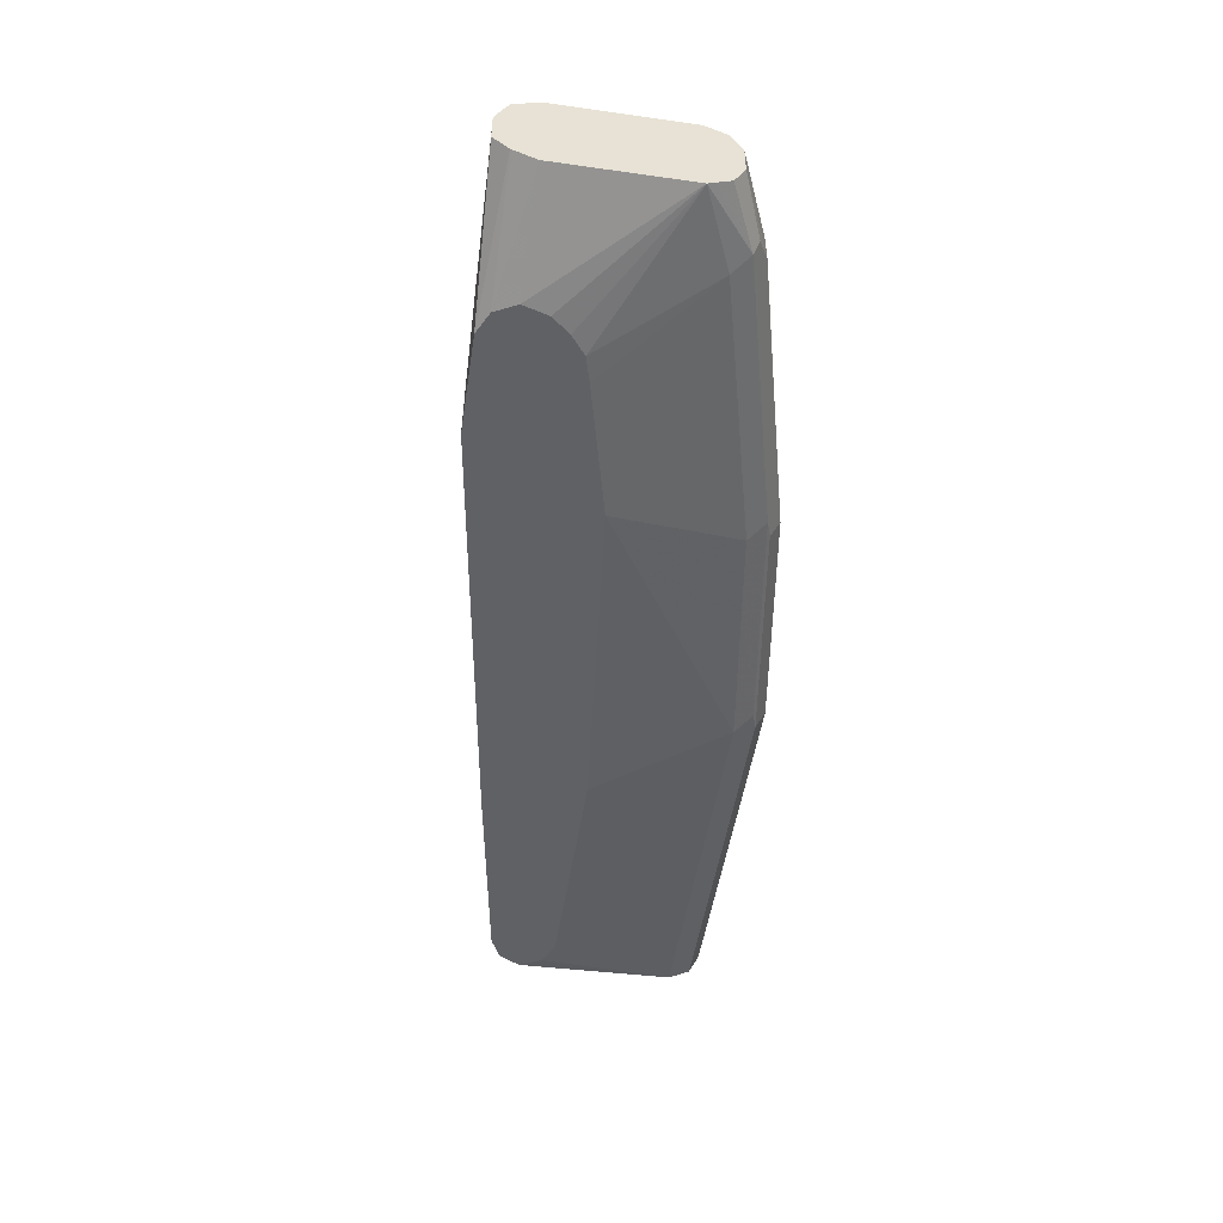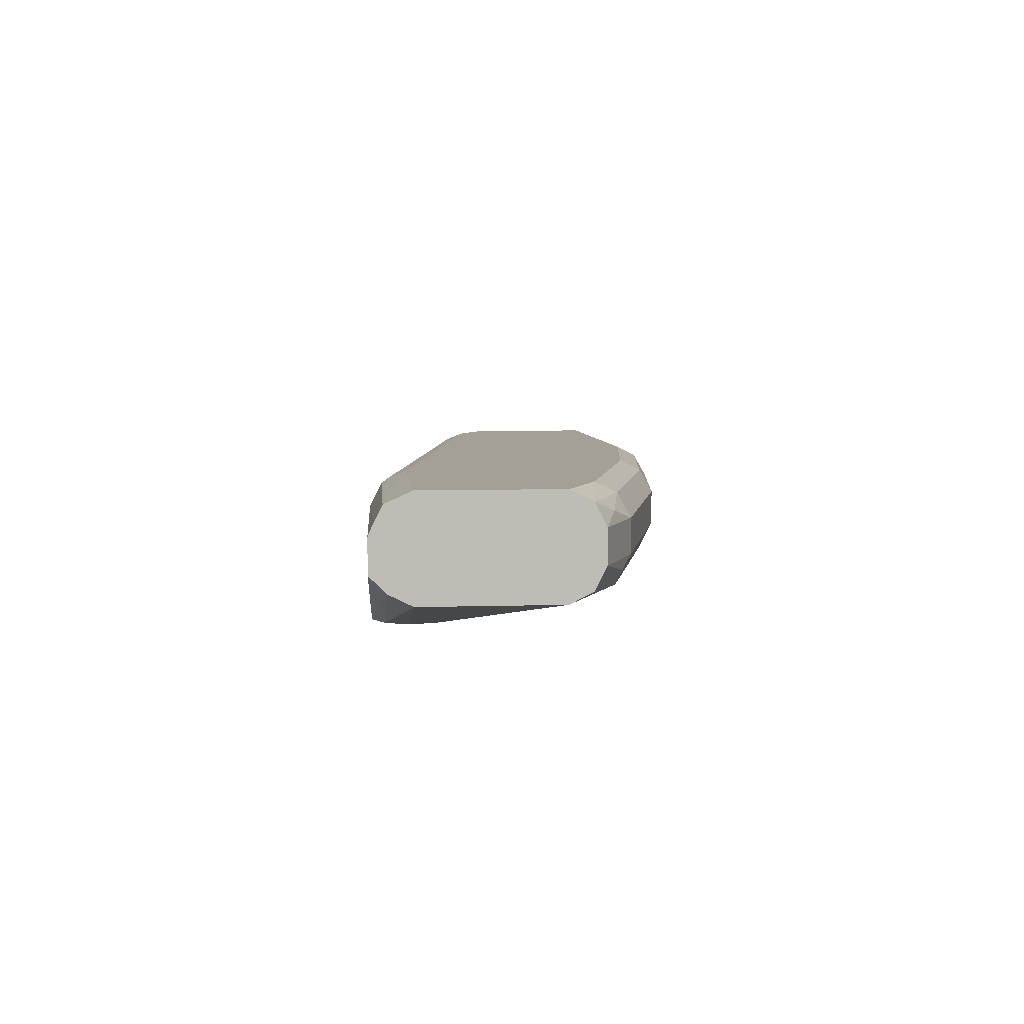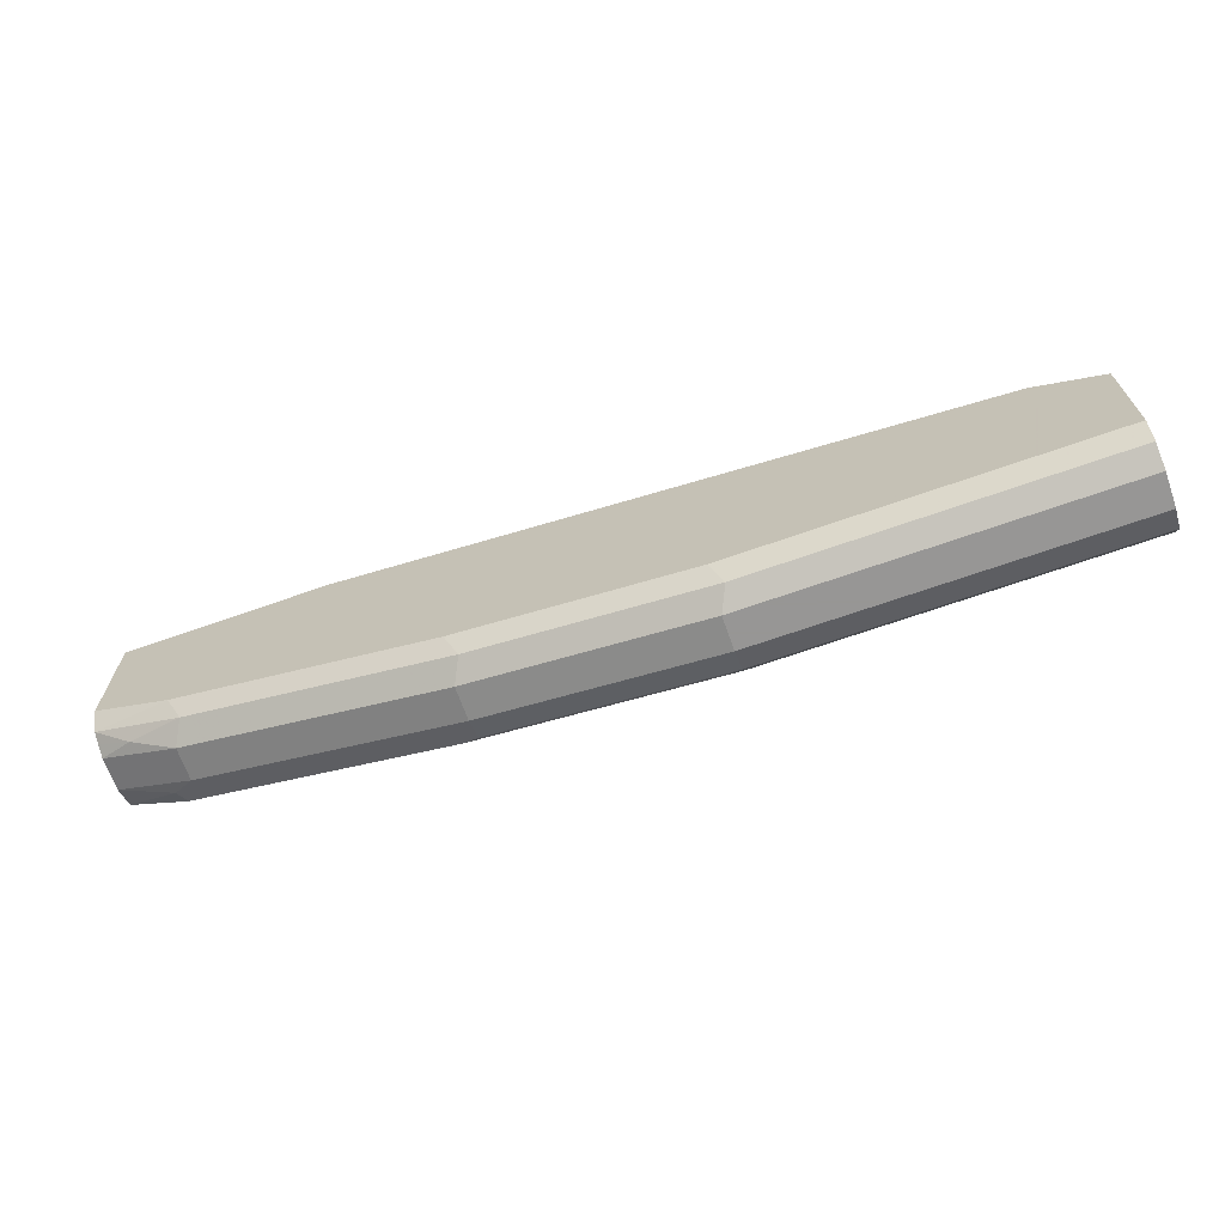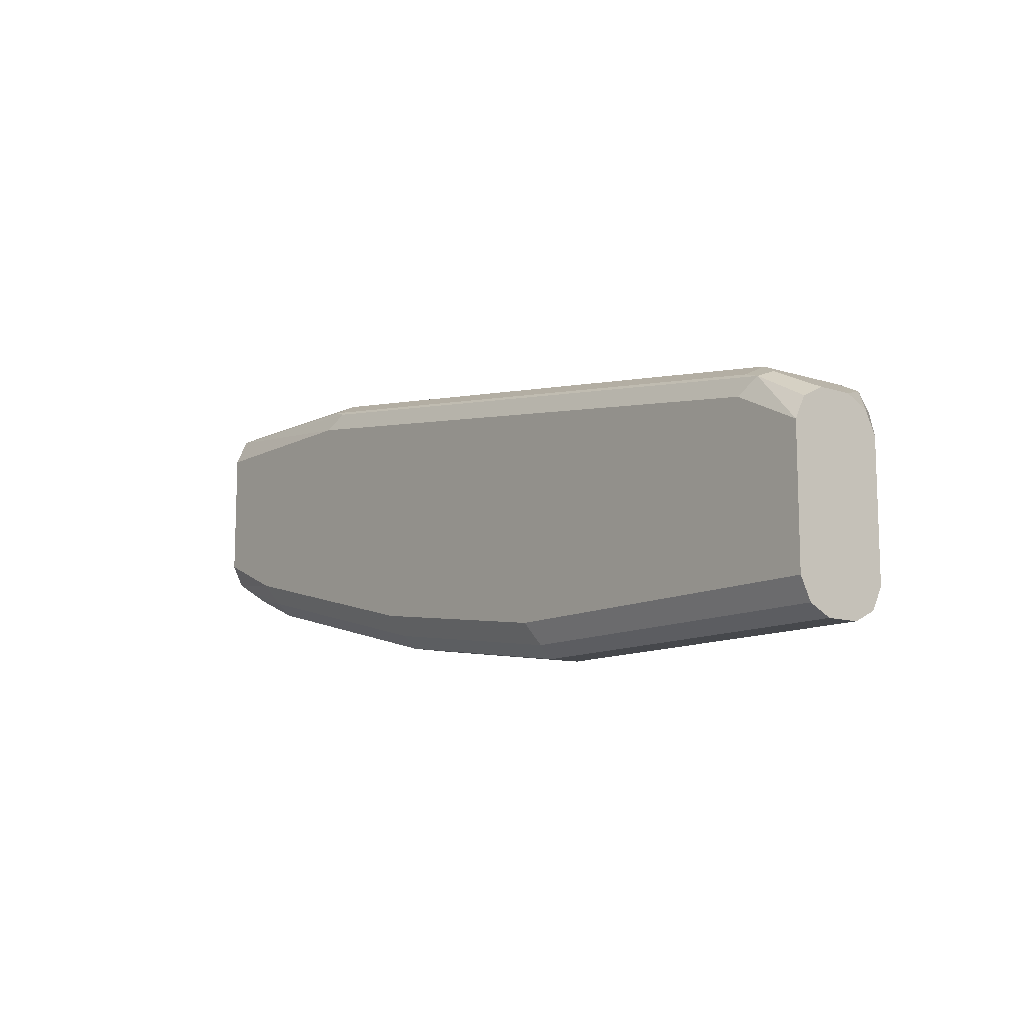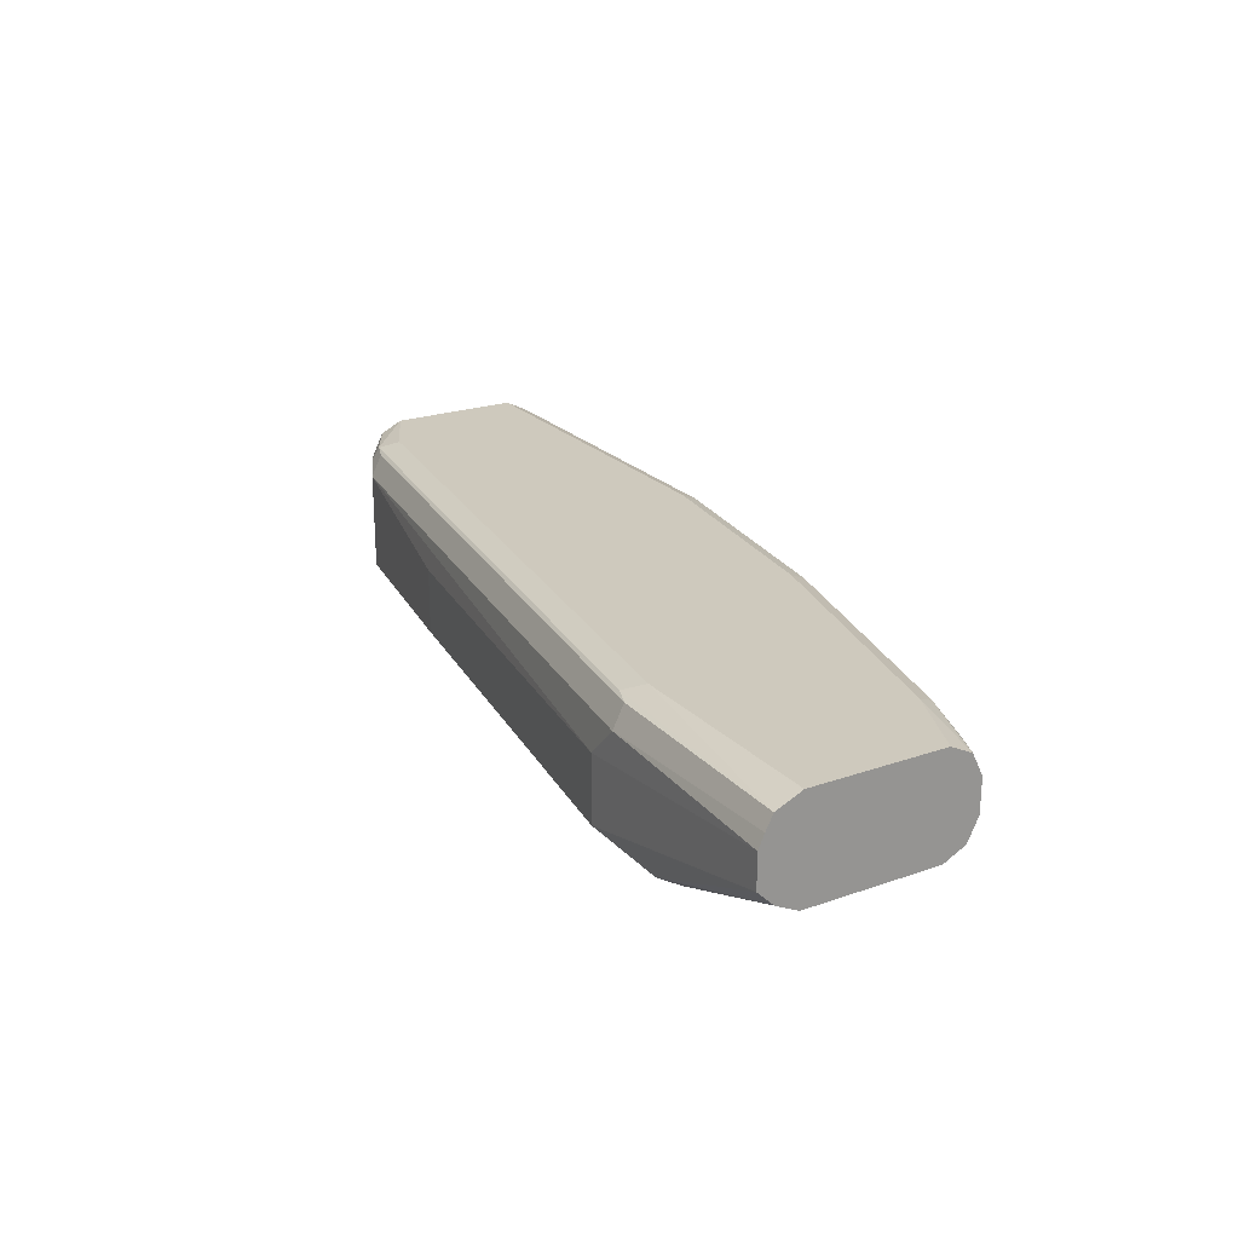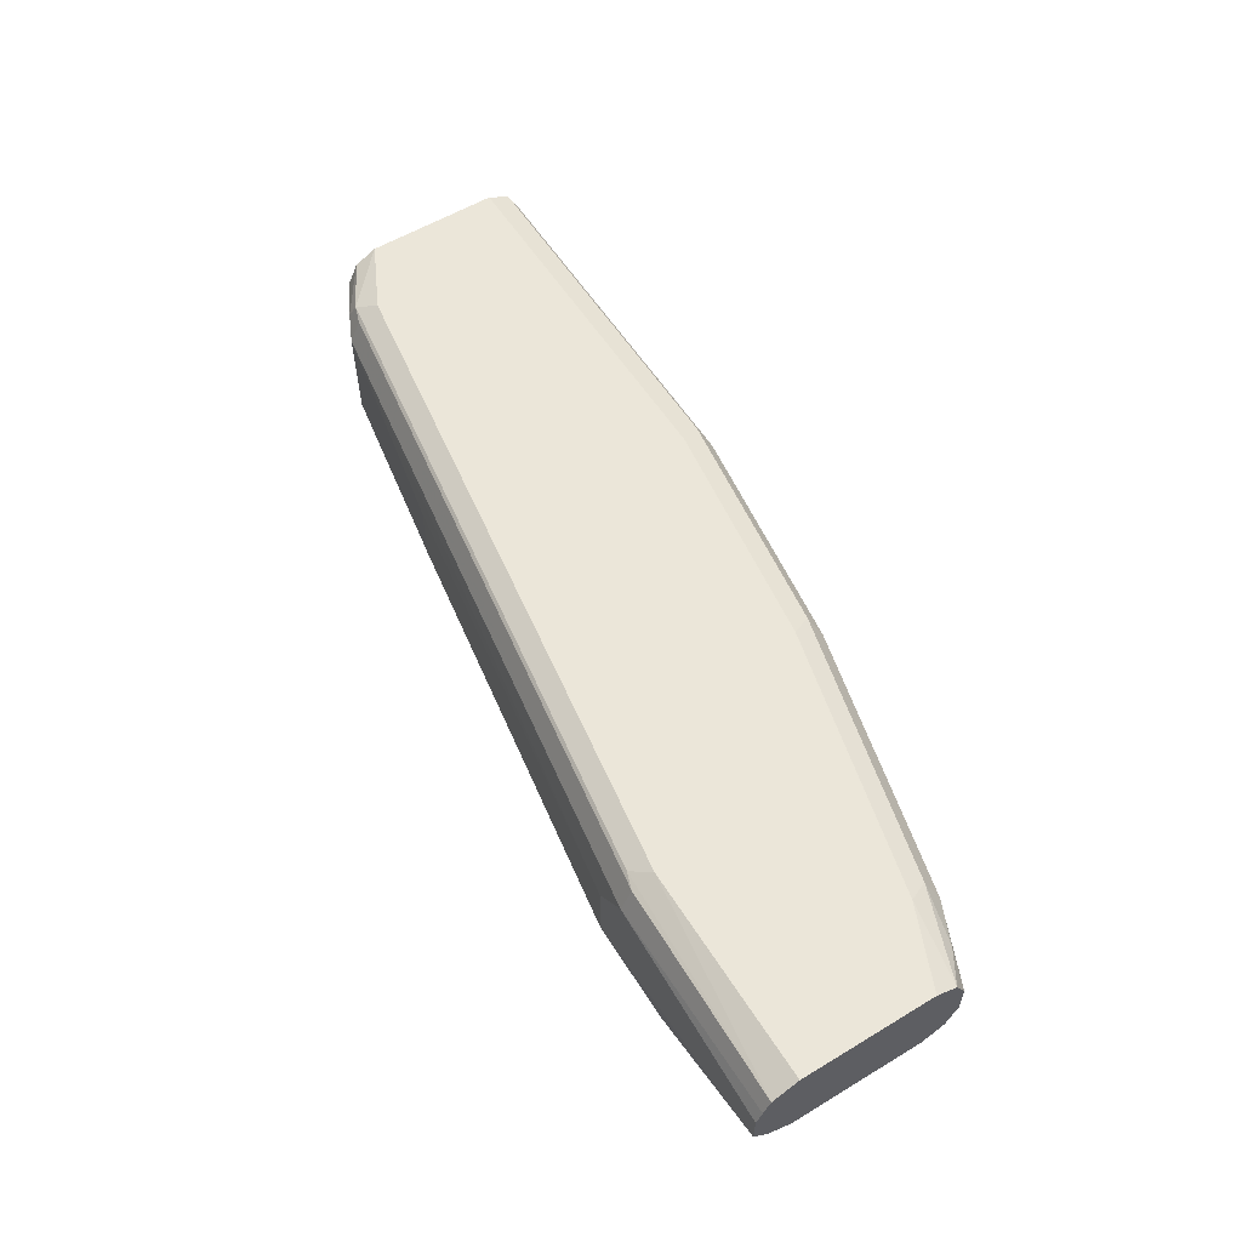
<metadata>
{"format":"obj","ext":"obj","renderer":"f3d","projection":"perspective","resolution":1024,"background":"white","views":[{"elev":-50.2,"azim":-98.8,"up":"+Z"},{"elev":5.7,"azim":-95.6,"up":"+Z"},{"elev":-67.8,"azim":19.5,"up":"+Y"},{"elev":-11.4,"azim":51.9,"up":"+Y"},{"elev":22.7,"azim":-121.0,"up":"+Z"},{"elev":57.3,"azim":-122.0,"up":"+Z"}]}
</metadata>
<code>
v -0.1575 -0.7171 0.2624
v -0.1575 -0.7171 0.2449
v 0.03555 -0.7171 0.2624
v 0.03555 -0.7166 0.2635
v -0.1516 -0.7113 0.274
v -0.2798 -0.6997 0.2624
v -0.1575 -0.7113 0.2332
v 0.03555 -0.717 0.2445
v 0.03555 -0.7171 0.2449
v -0.2798 -0.6997 0.2449
v 0.03555 -0.7113 0.274
v -0.1575 -0.6997 0.2799
v -0.274 -0.6938 0.274
v -0.3498 -0.6822 0.2624
v -0.1662 -0.7084 0.2318
v 0.03555 -0.7113 0.2332
v -0.2798 -0.6938 0.2332
v -0.3498 -0.6822 0.2449
v -0.2886 -0.6909 0.2318
v 0.03555 -0.6997 0.2799
v -0.2798 -0.6822 0.2799
v -0.344 -0.6763 0.274
v -0.4198 -0.6647 0.2624
v -0.1575 -0.6997 0.2274
v 0.03555 -0.6997 0.2274
v -0.4198 -0.6647 0.2449
v -0.3586 -0.6734 0.2318
v -0.2798 -0.6822 0.2274
v 0.03555 -0.6297 0.2799
v -0.3498 -0.6647 0.2799
v -0.4139 -0.6588 0.274
v -0.4431 -0.653 0.2682
v -0.461 -0.6472 0.2624
v -0.1225 -0.6297 0.2099
v -0.105 -0.6297 0.2099
v -0.2974 -0.6122 0.2099
v -2.717e-05 -0.6297 0.2099
v 0.01164 -0.6239 0.2099
v 0.01747 -0.6122 0.2099
v 0.03555 -0.6297 0.2274
v -0.461 -0.6472 0.2449
v -0.4314 -0.6588 0.2391
v -0.4285 -0.6559 0.2318
v -0.3498 -0.6647 0.2274
v -0.3673 -0.5947 0.2099
v 0.03555 -0.618 0.274
v 0.008721 -0.6035 0.2755
v -2.717e-05 -0.6122 0.2799
v -0.4198 -0.6472 0.2799
v -0.461 -0.6413 0.274
v -0.461 -0.6441 0.2686
v 0.01164 -0.6006 0.2099
v 0.03555 -0.618 0.2332
v -0.461 -0.6434 0.2374
v -0.461 -0.6413 0.2332
v -0.461 -0.6338 0.2295
v -0.461 -0.6297 0.2274
v -0.4198 -0.6472 0.2274
v -0.381 -0.5909 0.2099
v 0.03555 -0.6179 0.2737
v 0.01164 -0.6006 0.2682
v -2.717e-05 -0.6006 0.274
v -0.3411 -0.551 0.2755
v -0.3498 -0.5597 0.2799
v -0.461 -0.6297 0.2799
v -0.461 -0.6359 0.2768
v -2.717e-05 -0.5947 0.2099
v 0.03555 -0.6122 0.2449
v -0.461 -0.5597 0.2274
v -0.4023 -0.5598 0.2099
v -0.3985 -0.5734 0.2099
v -0.3906 -0.5831 0.2099
v 0.03555 -0.6122 0.2624
v -2.717e-05 -0.5947 0.2624
v -0.3498 -0.5423 0.2624
v -0.3498 -0.5481 0.274
v -0.461 -0.546 0.2738
v -0.461 -0.5597 0.2799
v -0.105 -0.5772 0.2099
v -0.461 -0.548 0.2332
v -0.3965 -0.5481 0.2099
v -0.105 -0.5772 0.2449
v -0.3323 -0.5423 0.2449
v -0.461 -0.5391 0.2593
v -0.461 -0.5423 0.2662
v -0.3323 -0.5423 0.2099
v -0.461 -0.5474 0.2336
v -0.3848 -0.5423 0.2099
v -0.461 -0.5391 0.2418
f 34 39 38
f 34 52 39
f 34 67 52
f 44 58 45
f 34 86 79
f 34 88 86
f 34 81 88
f 34 79 67
f 34 38 37
f 42 54 55
f 39 52 53
f 39 53 40
f 41 54 42
f 42 55 43
f 43 55 56
f 43 56 57
f 34 70 81
f 43 57 58
f 34 37 35
f 34 71 70
f 33 89 87
f 34 59 72
f 33 51 50
f 45 58 59
f 33 50 66
f 33 66 65
f 33 65 78
f 33 78 77
f 33 77 85
f 33 85 84
f 34 72 71
f 33 84 89
f 33 80 69
f 33 69 57
f 33 57 56
f 33 56 55
f 33 55 54
f 33 54 41
f 34 36 45
f 34 45 59
f 33 87 80
f 46 60 61
f 67 82 74
f 47 61 62
f 67 79 82
f 69 80 81
f 69 81 70
f 74 82 83
f 74 83 75
f 75 83 84
f 75 84 85
f 75 85 77
f 67 73 68
f 75 77 76
f 79 83 82
f 80 87 81
f 81 87 88
f 87 89 88
f 83 86 89
f 83 89 84
f 86 88 89
f 32 51 33
f 79 86 83
f 67 74 73
f 64 77 78
f 63 77 64
f 47 62 76
f 47 76 63
f 47 63 64
f 47 64 48
f 49 65 66
f 49 66 50
f 52 67 68
f 52 68 53
f 57 69 70
f 57 70 71
f 57 71 72
f 57 72 59
f 57 59 58
f 60 73 61
f 61 74 62
f 61 73 74
f 62 74 75
f 62 75 76
f 63 76 77
f 46 61 47
f 32 50 51
f 1 4 5
f 31 49 50
f 4 11 5
f 5 11 20
f 5 20 12
f 5 12 21
f 5 21 13
f 5 13 6
f 6 13 22
f 6 22 14
f 3 11 4
f 6 14 18
f 7 15 16
f 7 16 8
f 7 10 17
f 7 17 19
f 7 19 15
f 10 18 27
f 10 27 19
f 10 19 17
f 6 18 10
f 12 20 29
f 3 20 11
f 3 46 29
f 31 50 32
f 1 2 9
f 1 9 3
f 1 3 4
f 1 5 6
f 1 6 10
f 1 10 2
f 2 7 8
f 3 29 20
f 2 8 9
f 3 9 8
f 3 8 16
f 3 16 25
f 3 25 40
f 3 40 53
f 3 53 68
f 3 73 60
f 3 60 46
f 2 10 7
f 12 29 48
f 3 68 73
f 12 64 78
f 23 41 26
f 23 31 32
f 24 34 35
f 24 35 37
f 24 37 25
f 24 28 36
f 24 36 34
f 25 37 38
f 23 33 41
f 25 38 39
f 26 42 43
f 27 43 58
f 27 58 44
f 28 44 45
f 28 45 36
f 29 46 47
f 12 48 64
f 29 47 48
f 26 41 42
f 23 32 33
f 25 39 40
f 22 30 49
f 12 65 49
f 22 49 31
f 12 49 30
f 12 30 21
f 13 21 30
f 14 23 26
f 14 26 18
f 14 22 31
f 14 31 23
f 13 30 22
f 12 78 65
f 15 25 16
f 15 19 28
f 15 28 24
f 18 26 43
f 18 43 27
f 15 24 25
f 19 27 44
f 19 44 28

</code>
